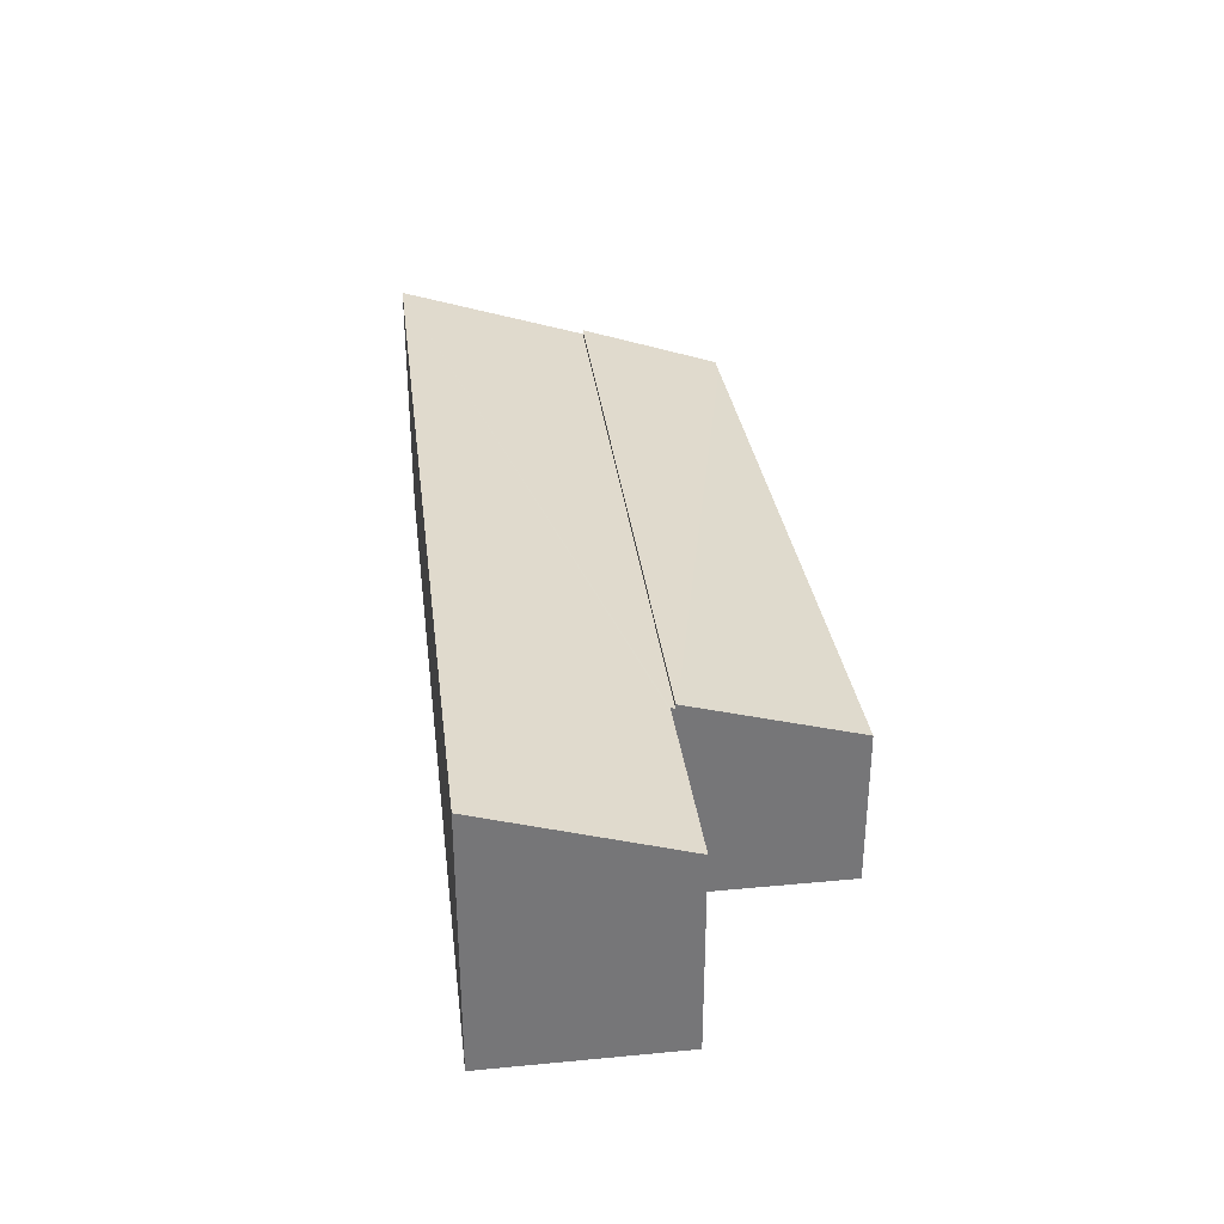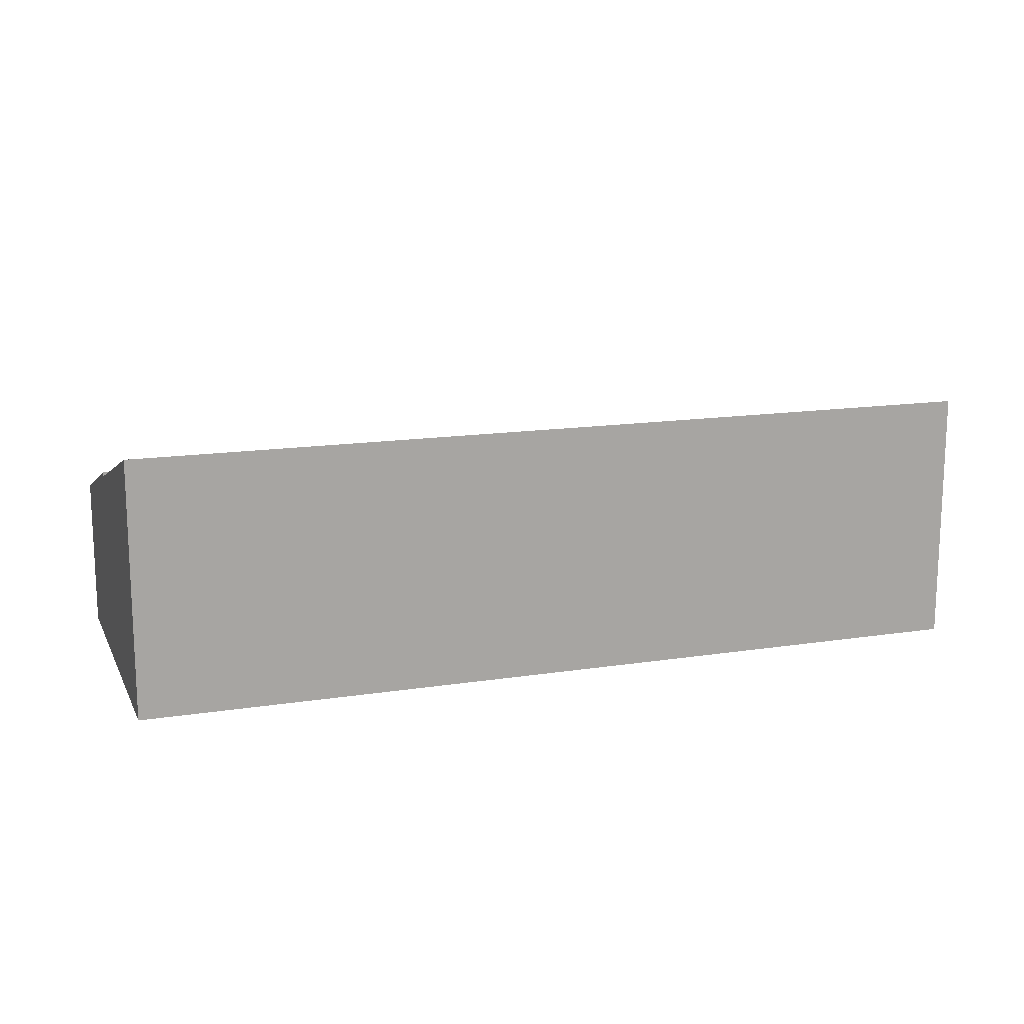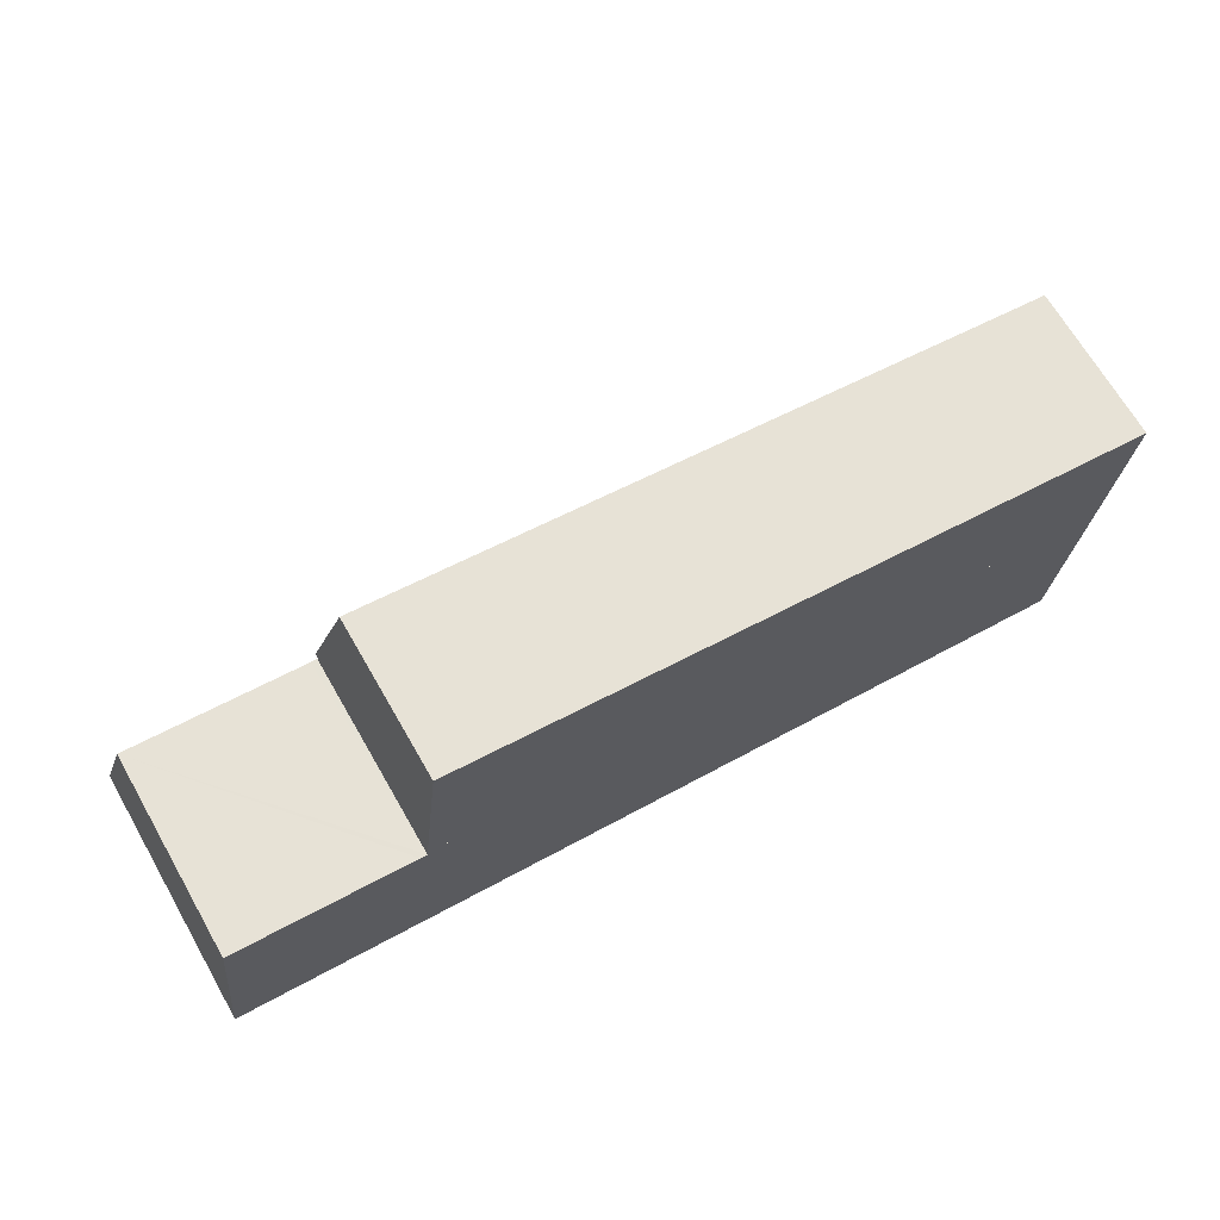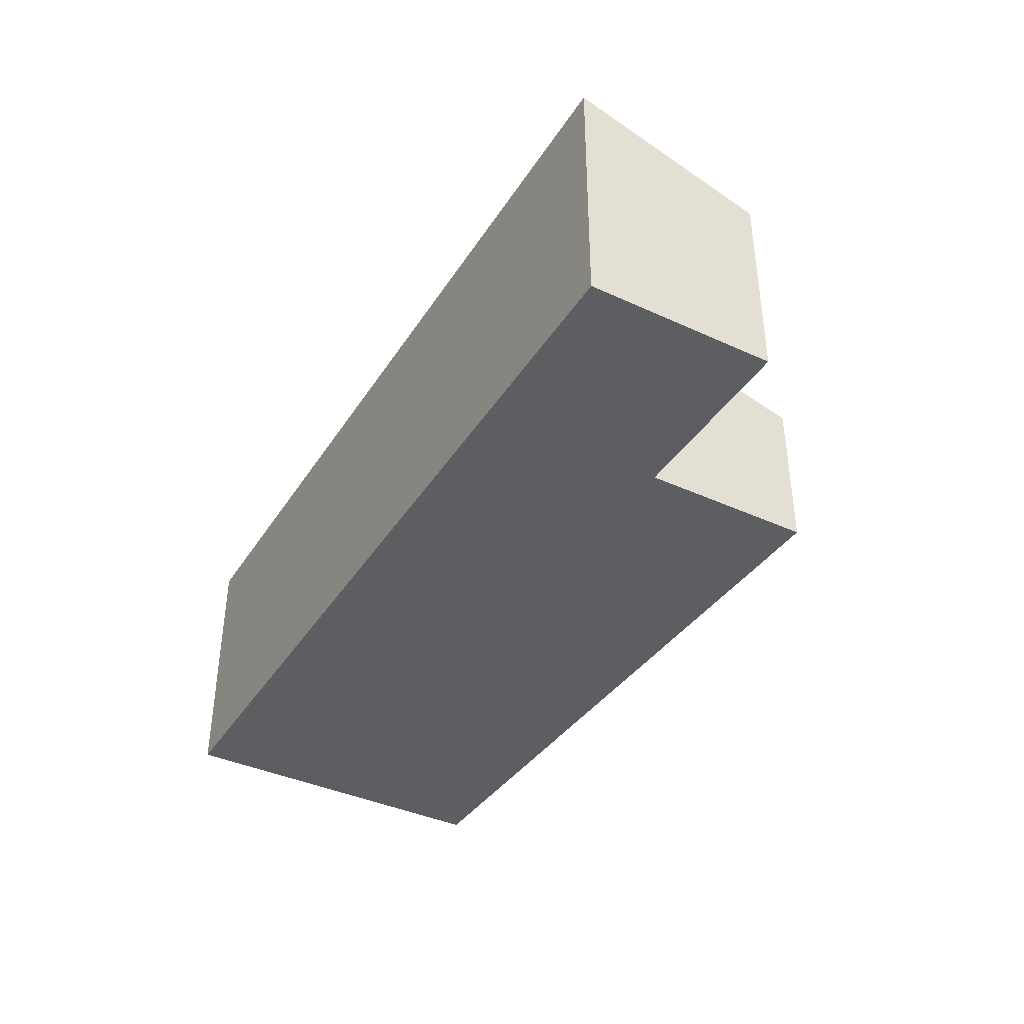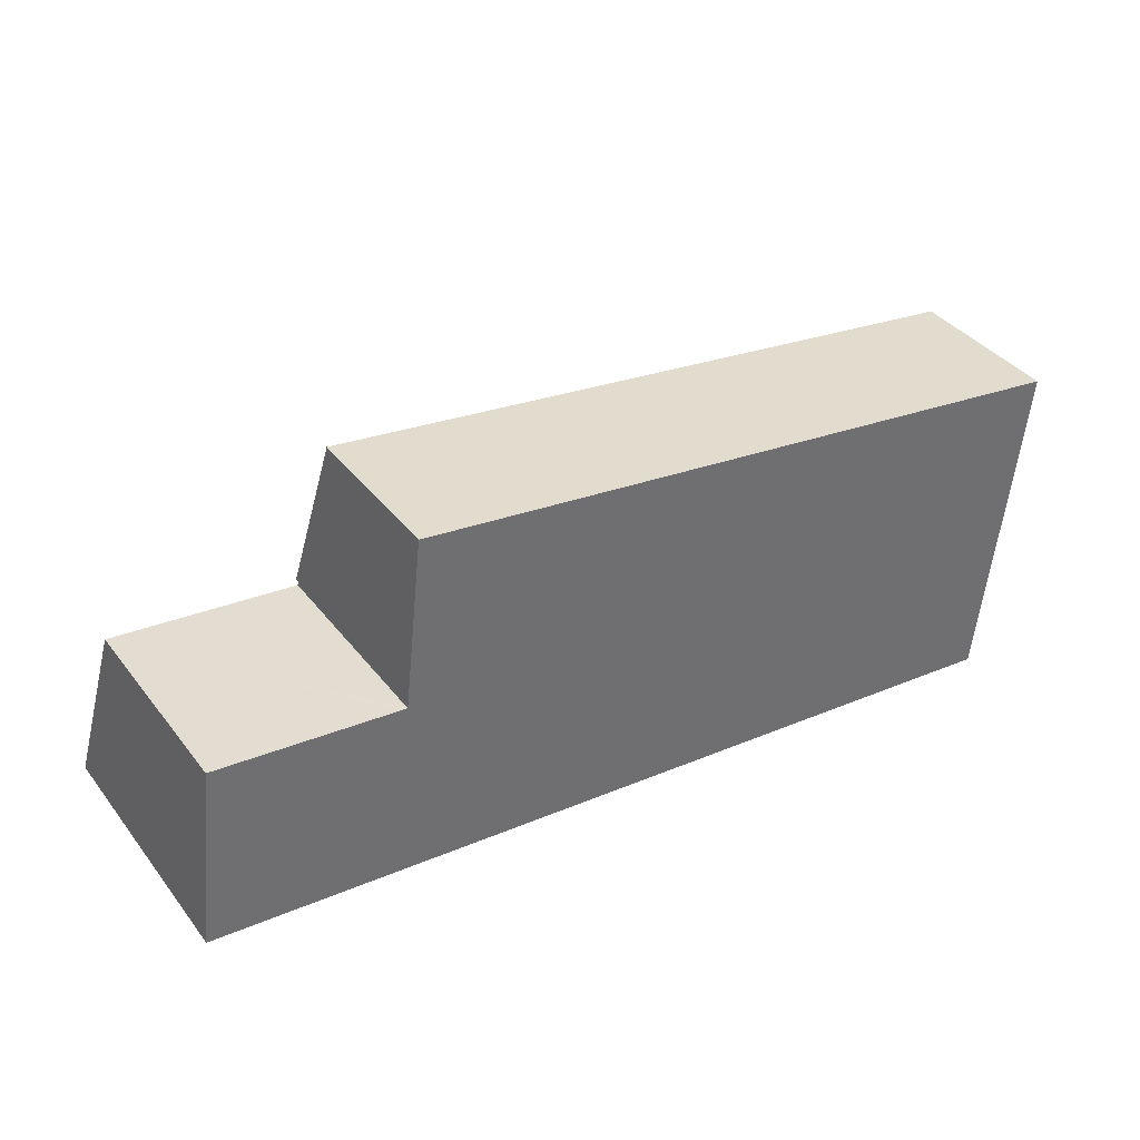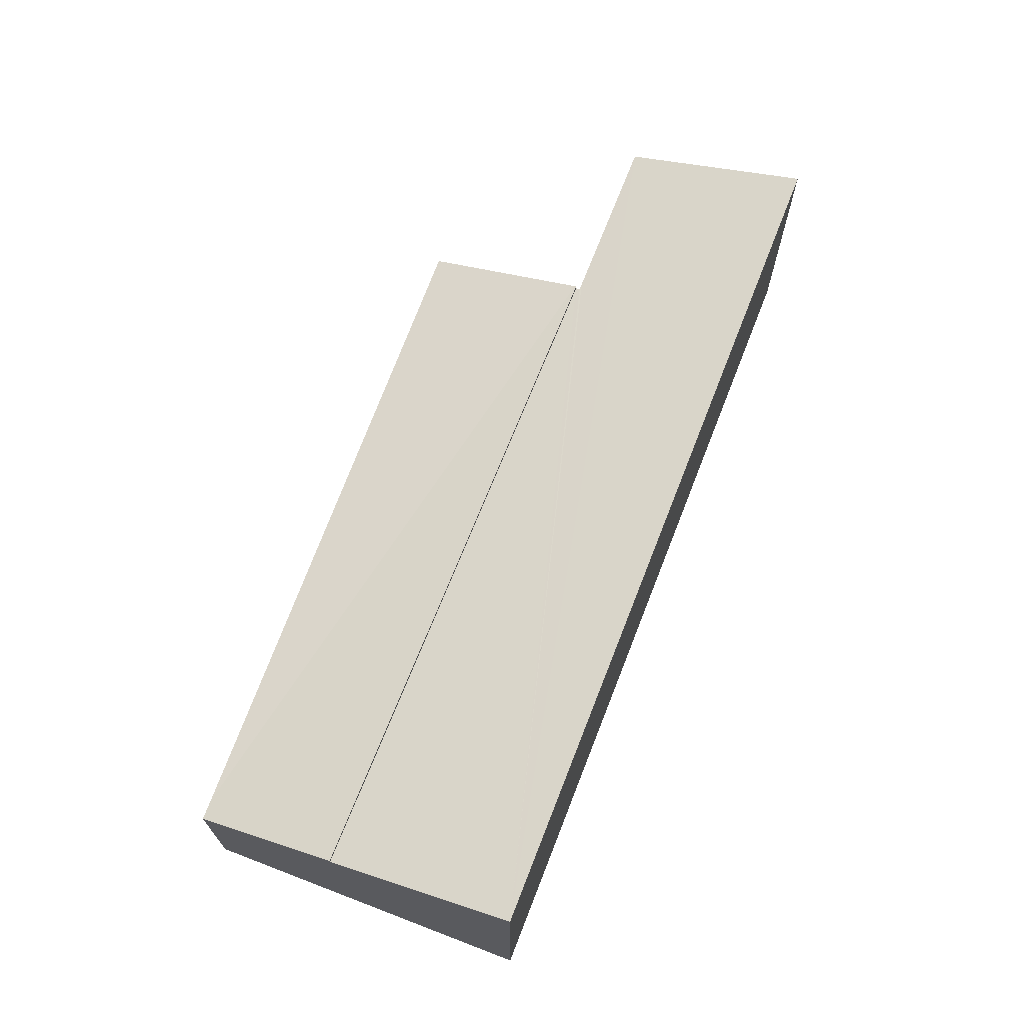
<metadata>
{"format":"obj","ext":"obj","renderer":"f3d","projection":"perspective","resolution":1024,"background":"white","views":[{"elev":33.5,"azim":-90.9,"up":"+Y"},{"elev":14.8,"azim":167.5,"up":"+Y"},{"elev":68.1,"azim":-29.9,"up":"+Z"},{"elev":-39.3,"azim":-113.4,"up":"+Y"},{"elev":38.1,"azim":-33.3,"up":"+Z"},{"elev":68.2,"azim":117.4,"up":"+Y"}]}
</metadata>
<code>
v  3.157 3.094 2.619
v  3.443 2.368 5.136
v  13.59 2.368 3.745
v  13.64 3.101 1.493
v  13.89 2.371 3.704
v  3.155 3.101 2.597
v  3.155 -1.59e-16 2.597
v  3.157 -1.604e-16 2.619
v  3.443 -3.145e-16 5.136
v  13.59 -2.293e-16 3.745
v  13.89 -2.268e-16 3.704
v  13.64 -9.142e-17 1.493
v  0.325 3.045 2.853
v  2.728 3.946 -0.287
v  0 3.946 2.416e-16
v  13.31 3.946 -1.402
v  3.047 3.052 2.542
v  3.147 3.053 2.531
v  3.155 3.032 2.597
v  13.64 3.032 1.493
v  3.147 -1.55e-16 2.531
v  3.047 -1.557e-16 2.542
v  0.325 -1.747e-16 2.853
v  0 0 0
v  13.31 8.585e-17 -1.402
v  2.728 1.757e-17 -0.287
g defaultobject
f 1 2 3
f 4 3 5
f 3 4 1
f 1 4 6
f 7 1 6
f 1 7 8
f 8 2 1
f 2 8 9
f 9 3 2
f 3 9 10
f 3 10 5
f 5 10 11
f 5 12 4
f 12 5 11
f 12 6 4
f 6 12 7
f 12 8 7
f 8 12 9
f 9 12 10
f 10 12 11
f 13 14 15
f 14 13 16
f 16 13 17
f 16 17 18
f 16 18 19
f 16 19 20
f 17 21 18
f 21 17 13
f 21 13 22
f 22 13 23
f 7 20 19
f 20 7 12
f 21 19 18
f 19 21 7
f 24 13 15
f 13 24 23
f 20 25 16
f 25 20 12
f 25 14 16
f 14 25 26
f 14 26 15
f 15 26 24
f 7 25 12
f 25 7 21
f 25 21 26
f 26 21 22
f 26 22 23
f 26 23 24

</code>
